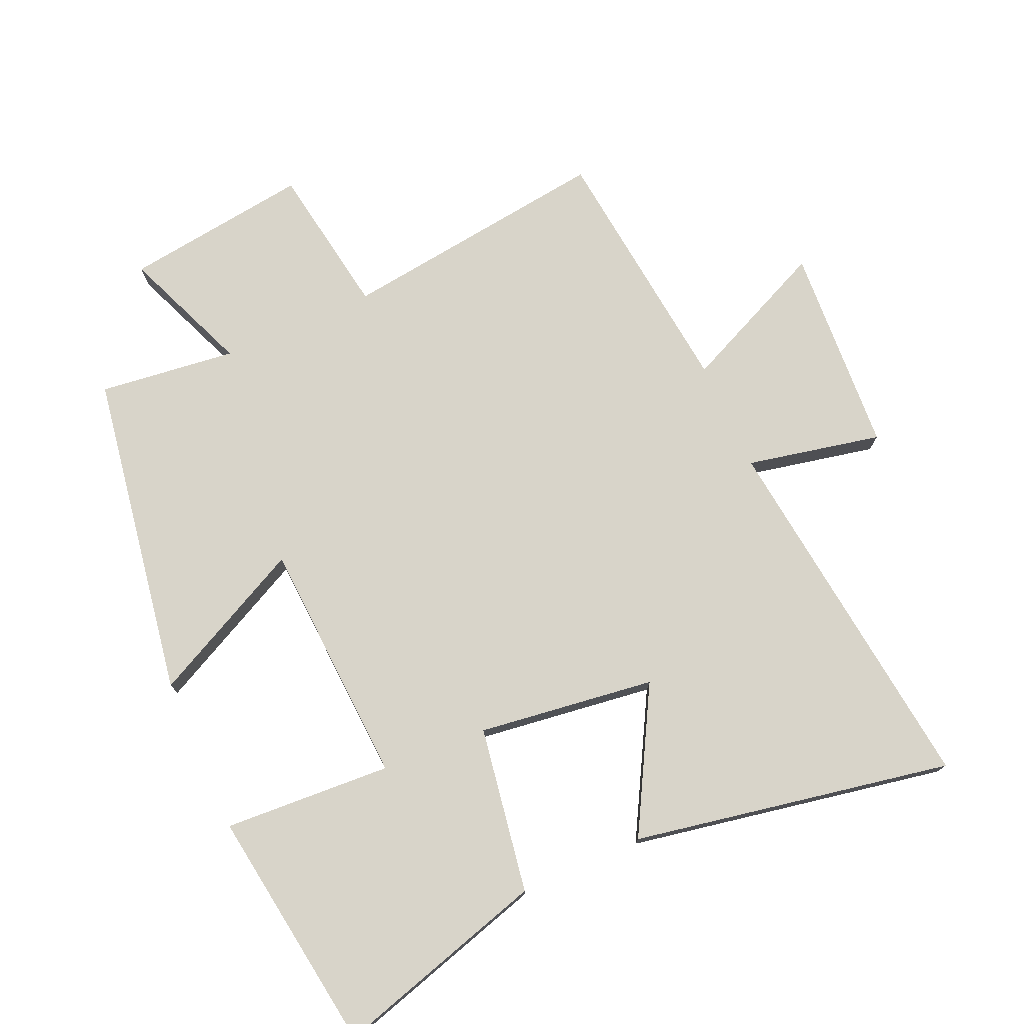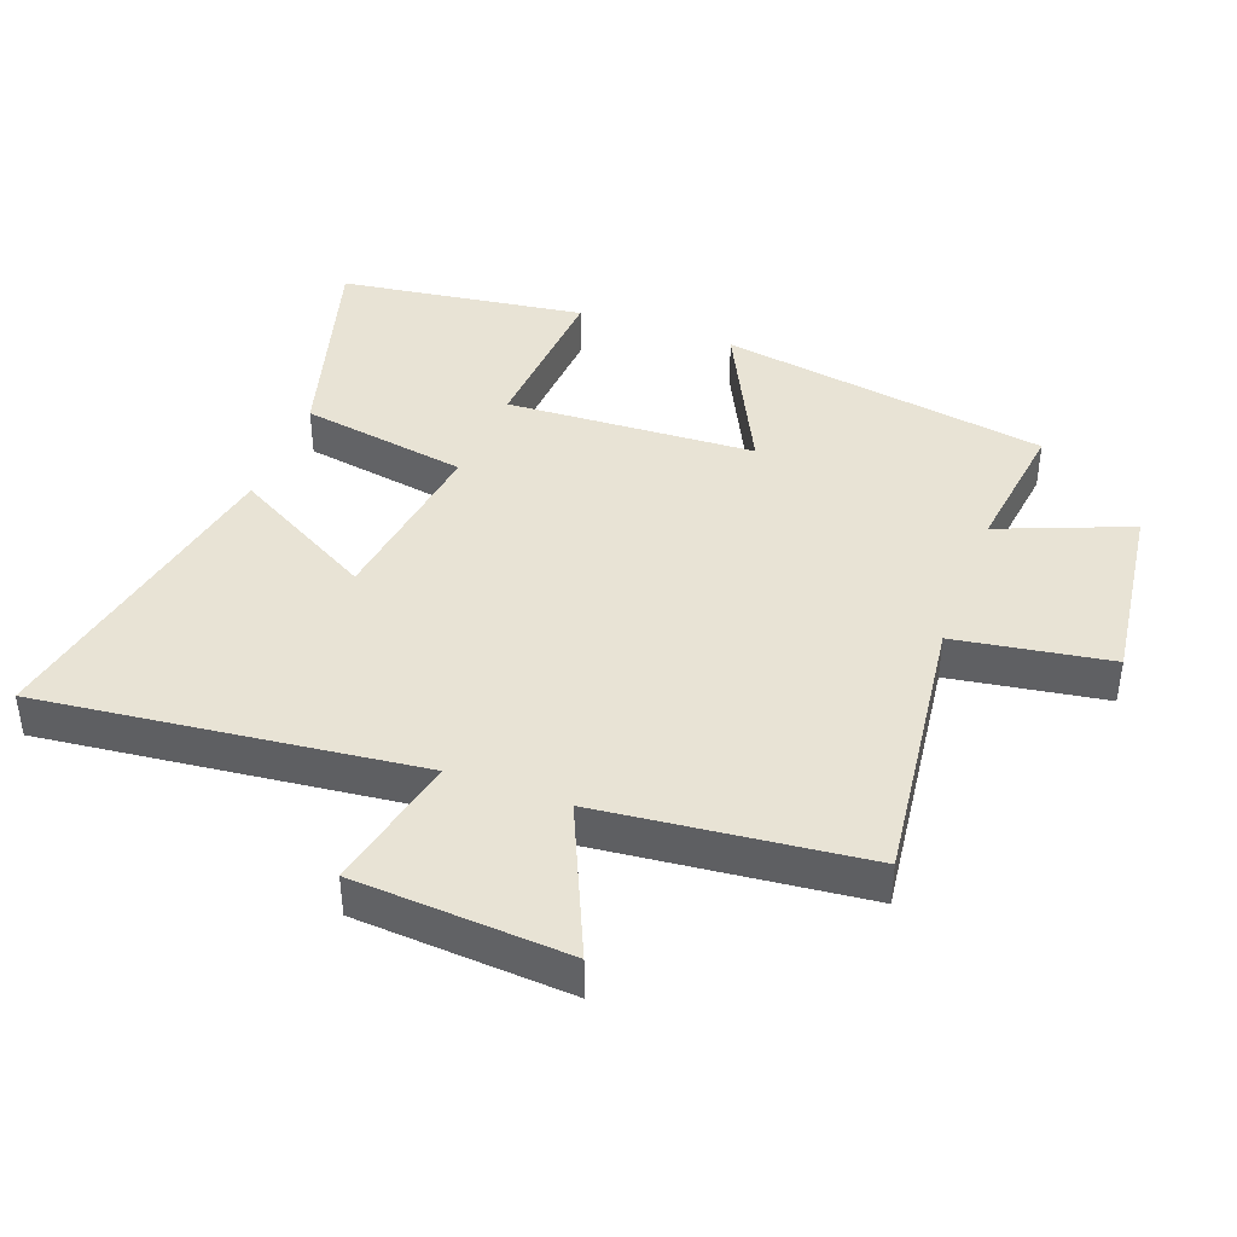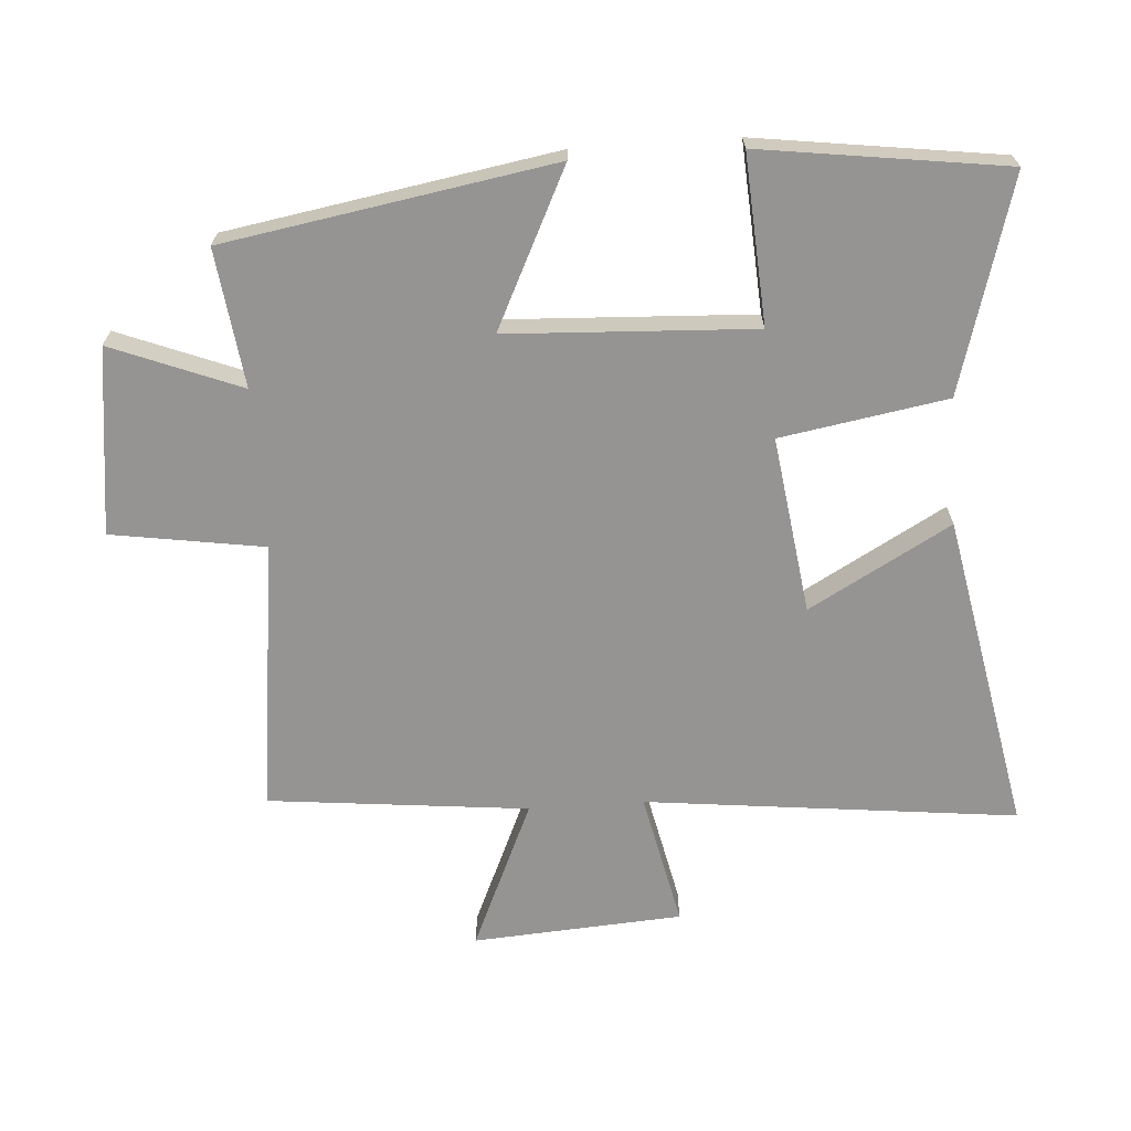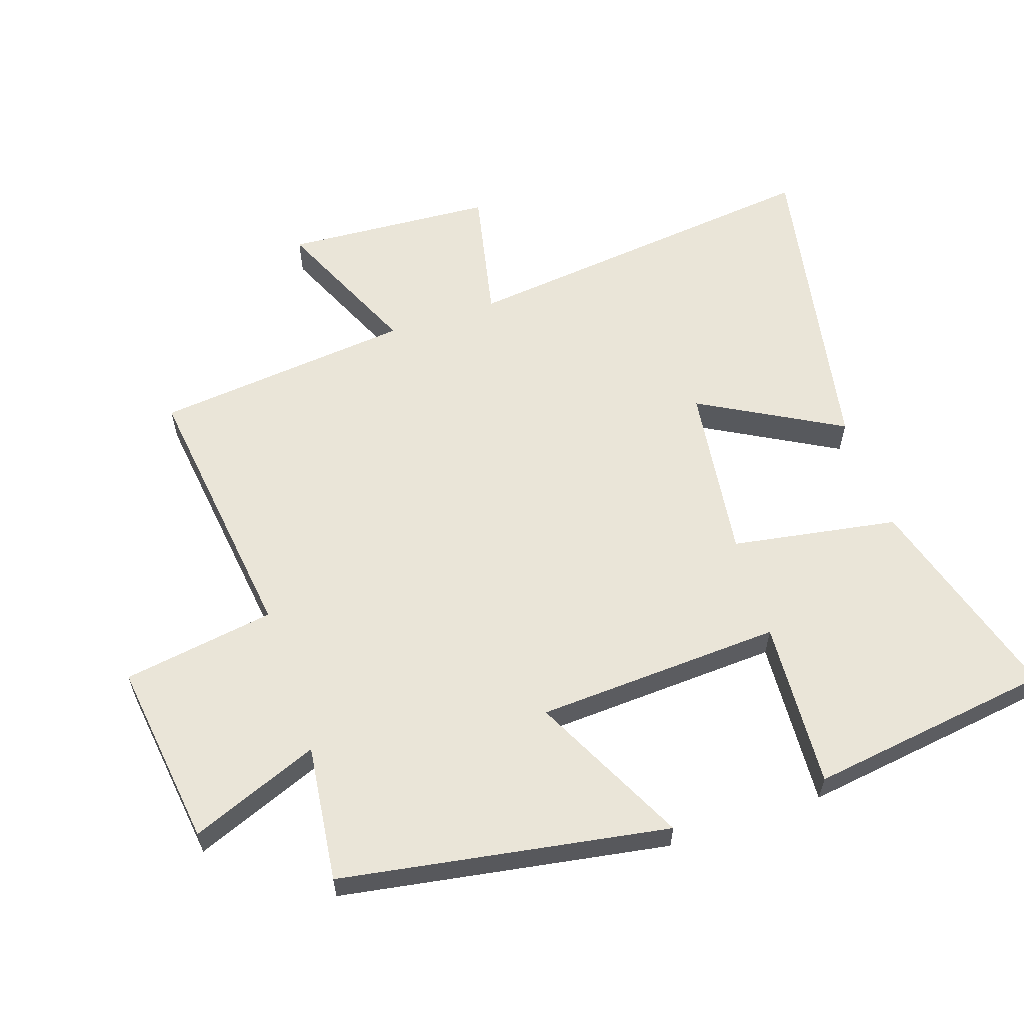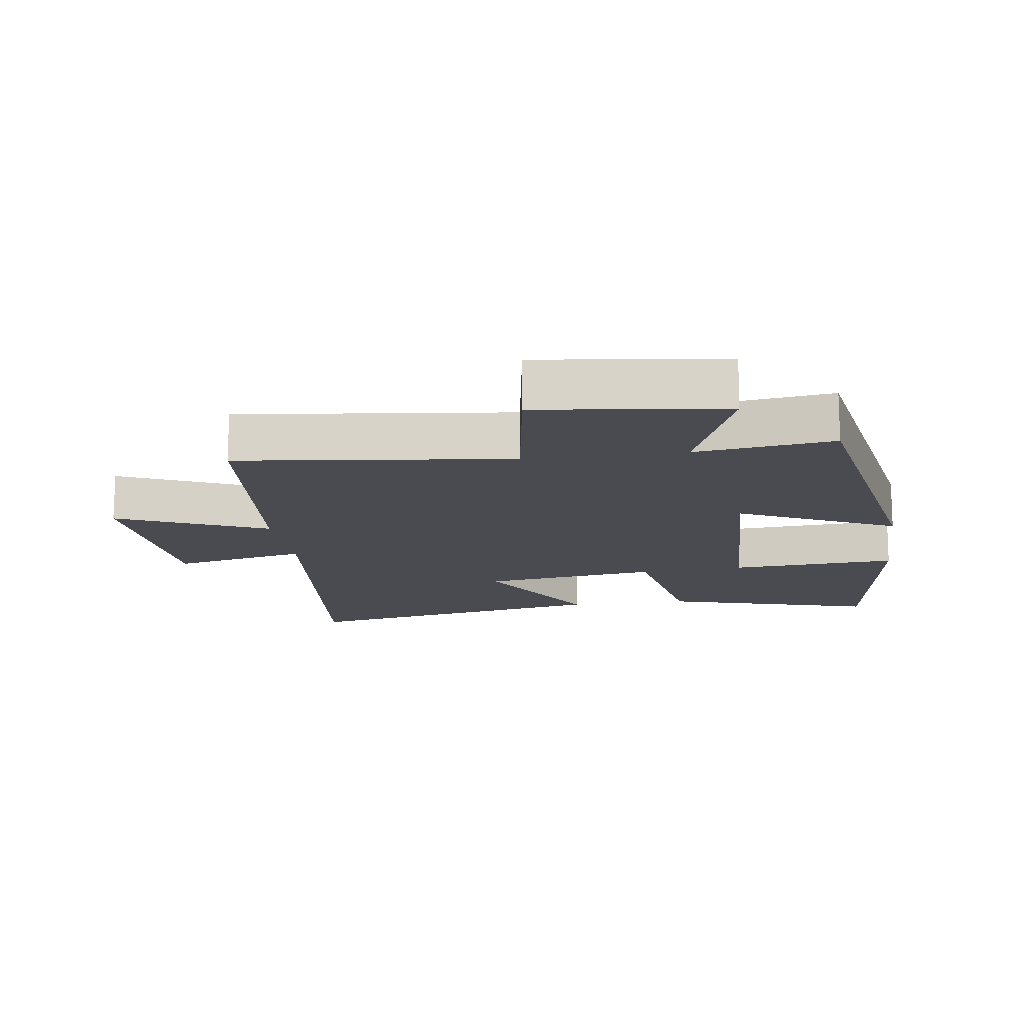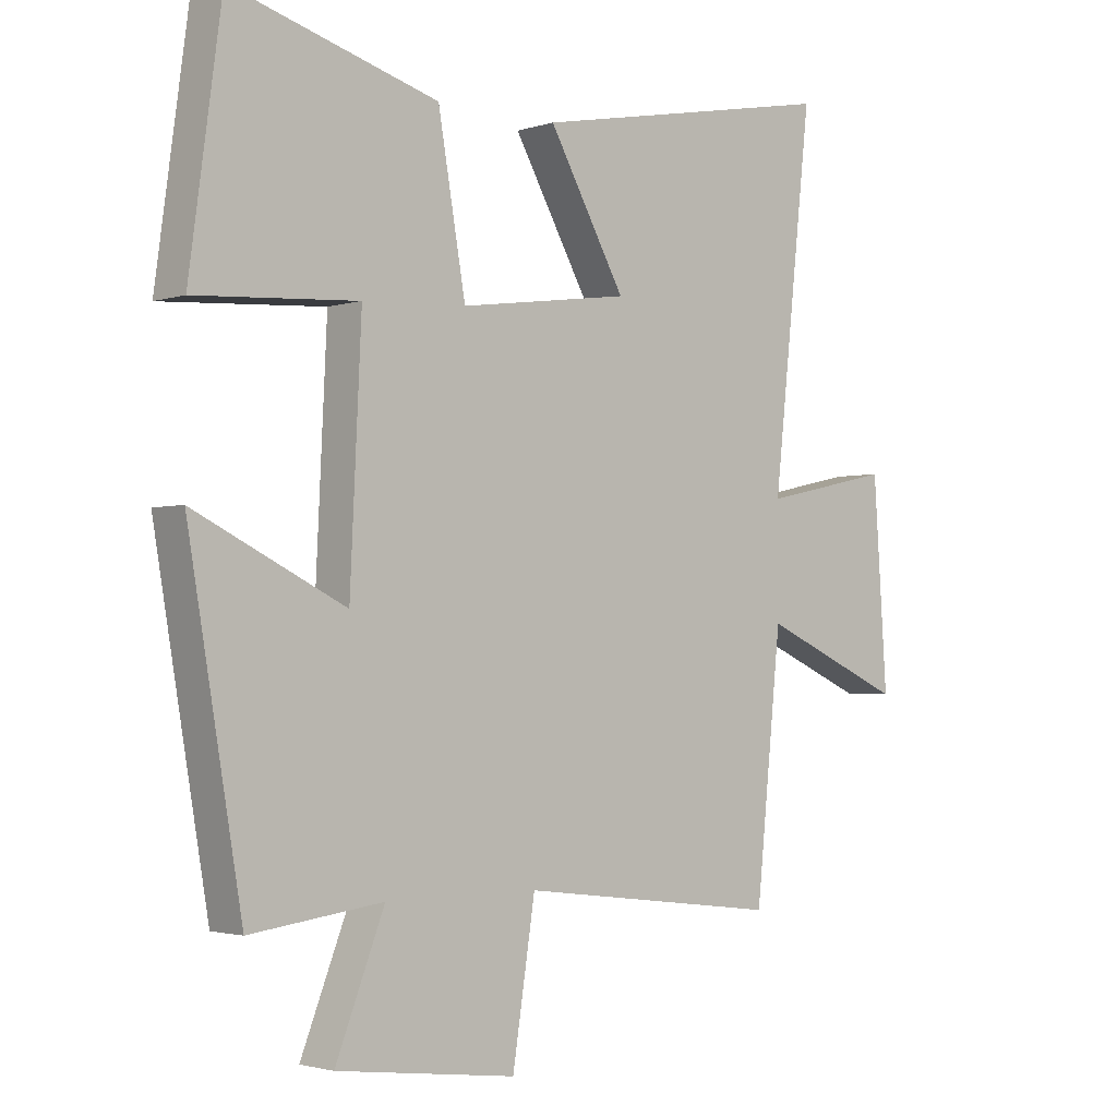
<metadata>
{"format":"obj","ext":"obj","renderer":"f3d","projection":"perspective","resolution":1024,"background":"white","views":[{"elev":75.4,"azim":-24.3,"up":"+Y"},{"elev":41.2,"azim":110.2,"up":"+Y"},{"elev":-67.1,"azim":-86.1,"up":"+Y"},{"elev":59.4,"azim":-108.8,"up":"+Y"},{"elev":-14.6,"azim":-171.8,"up":"+Y"},{"elev":-2.3,"azim":-42.1,"up":"+Z"}]}
</metadata>
<code>
v -0.414 0.07 -0.527
v -0.5 0.07 -0.025
v -0.26 0.07 -0.142
v -0.242 0.07 0.236
v -0.5 0.07 0.219
v -0.449 0.07 0.594
v -0.121 0.07 0.5
v -0.077 0.07 0.245
v 0.195 0.07 0.283
v 0.073 0.07 0.5
v 0.563 0.07 0.595
v 0.5 0.07 0.024
v 0.707 0.07 0.069
v 0.729 0.07 -0.253
v 0.5 0.07 -0.152
v 0.459 0.07 -0.551
v 0.041 0.07 -0.5
v 0.005 0.07 -0.734
v -0.281 0.07 -0.698
v -0.203 0.07 -0.5
v -0.414 0 -0.527
v -0.5 0 -0.025
v -0.26 0 -0.142
v -0.242 0 0.236
v -0.5 0 0.219
v -0.449 0 0.594
v -0.121 0 0.5
v -0.077 0 0.245
v 0.195 0 0.283
v 0.073 0 0.5
v 0.563 0 0.595
v 0.5 0 0.024
v 0.707 0 0.069
v 0.729 0 -0.253
v 0.5 0 -0.152
v 0.459 0 -0.551
v 0.041 0 -0.5
v 0.005 0 -0.734
v -0.281 0 -0.698
v -0.203 0 -0.5
f 17 18 19 20
f 15 16 17
f 15 17 20
f 12 13 14 15
f 12 15 20 1
f 9 10 11 12
f 8 9 12 1
f 4 5 6 7
f 3 4 7 8
f 1 2 3
f 1 3 8
f 40 39 38 37
f 37 36 35
f 40 37 35
f 35 34 33 32
f 21 40 35 32
f 32 31 30 29
f 21 32 29 28
f 27 26 25 24
f 28 27 24 23
f 23 22 21
f 28 23 21
f 1 21 22 2
f 2 22 23 3
f 3 23 24 4
f 4 24 25 5
f 5 25 26 6
f 6 26 27 7
f 7 27 28 8
f 8 28 29 9
f 9 29 30 10
f 10 30 31 11
f 11 31 32 12
f 12 32 33 13
f 13 33 34 14
f 14 34 35 15
f 15 35 36 16
f 16 36 37 17
f 17 37 38 18
f 18 38 39 19
f 19 39 40 20
f 20 40 21 1

</code>
